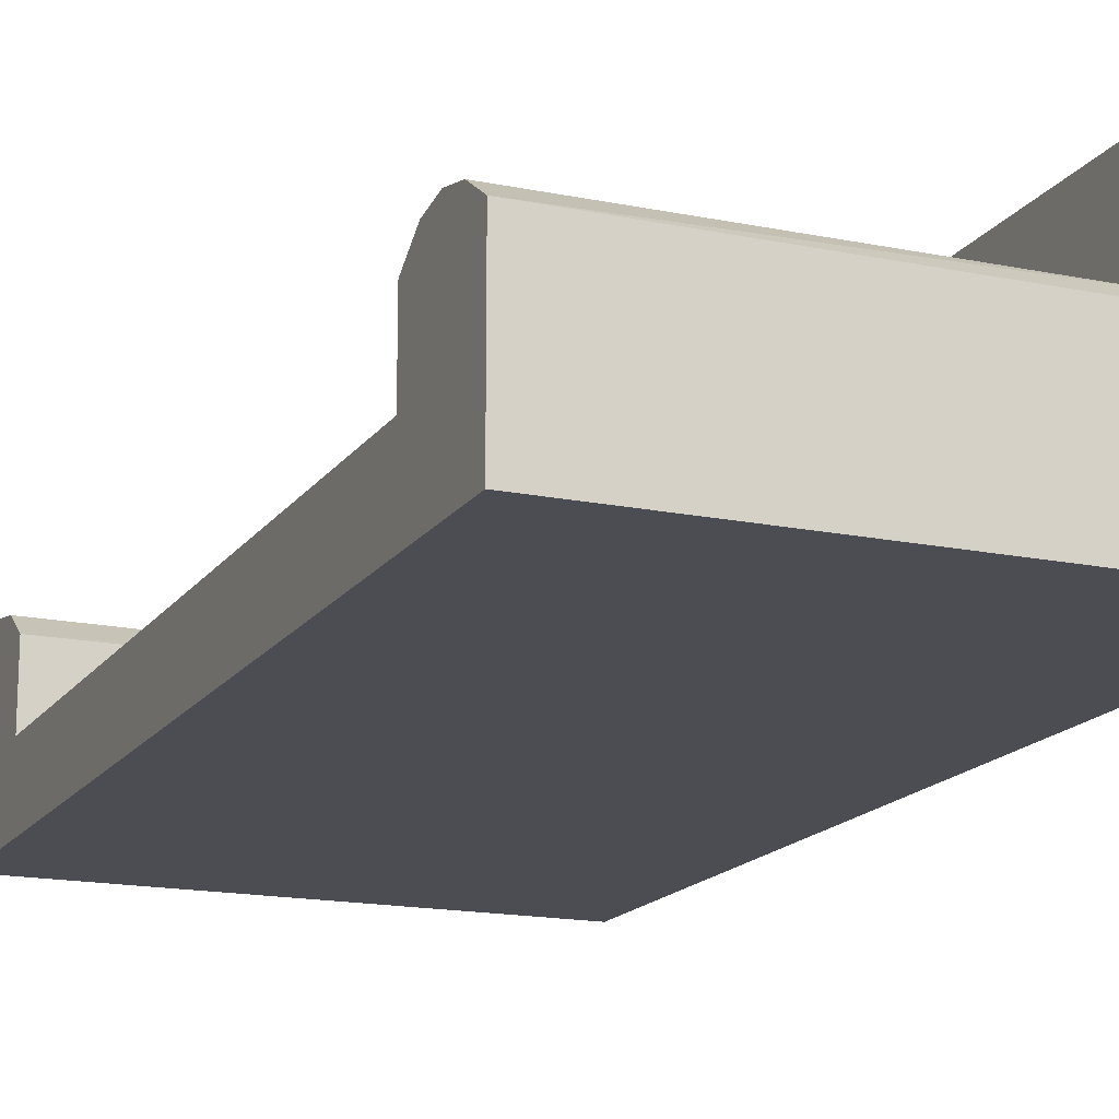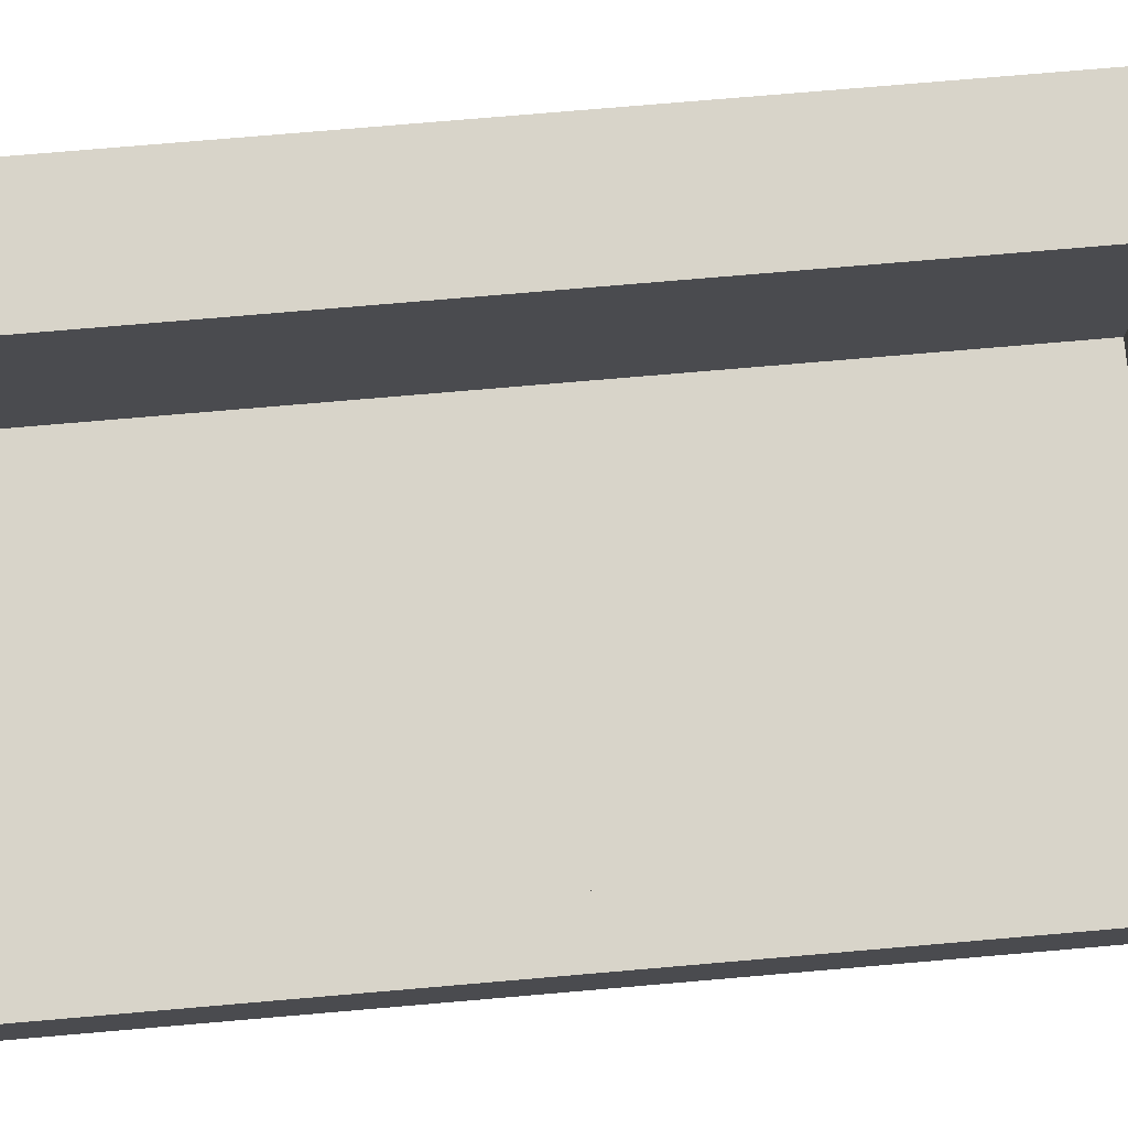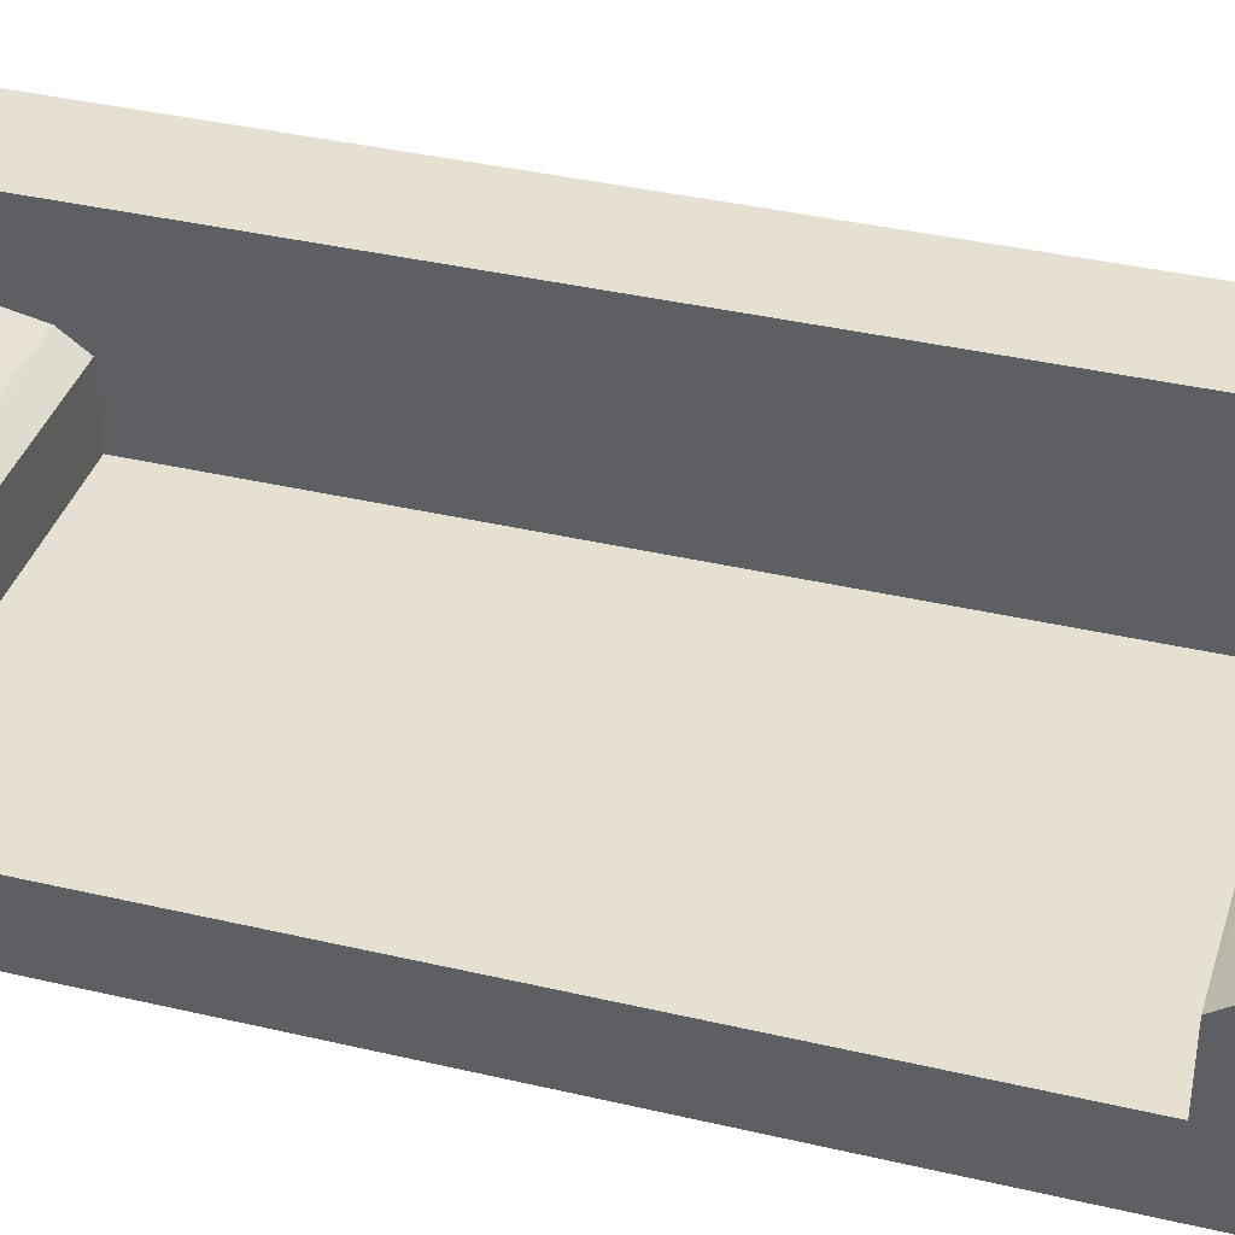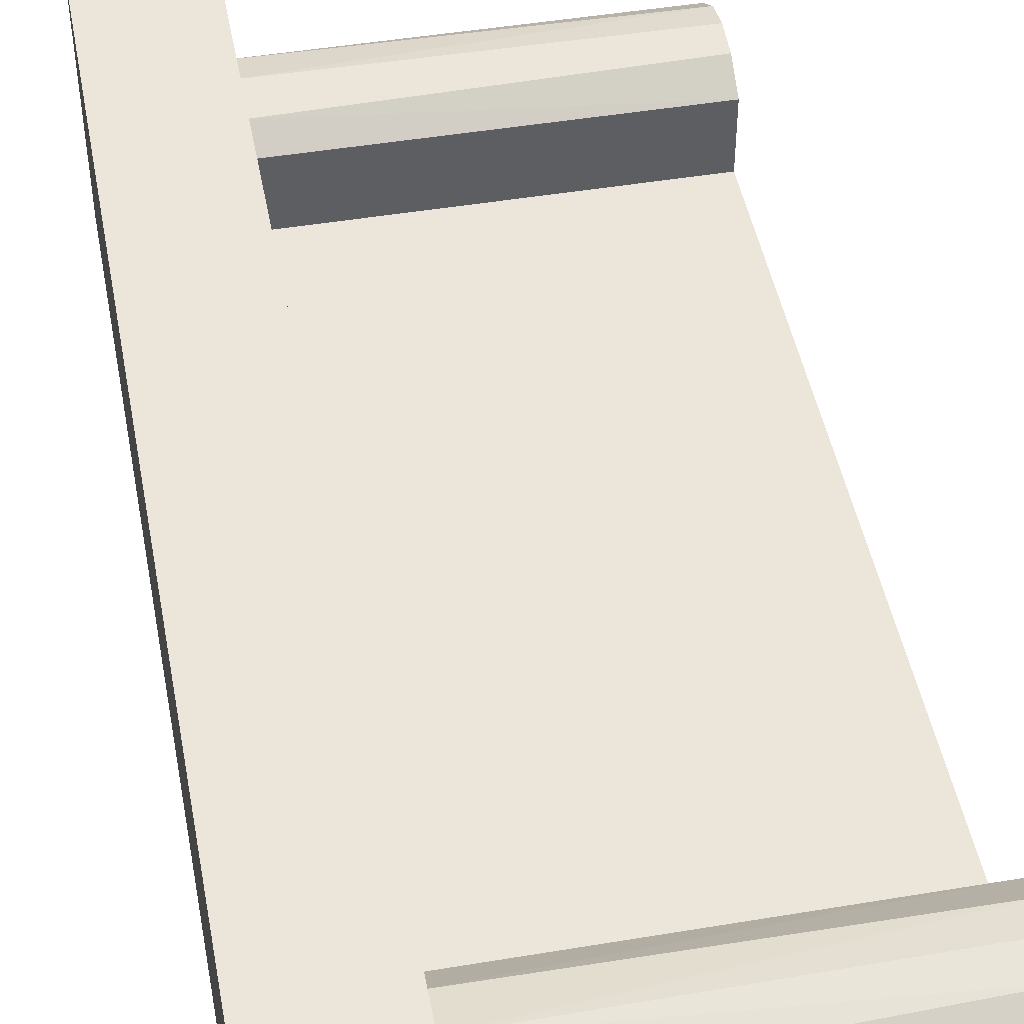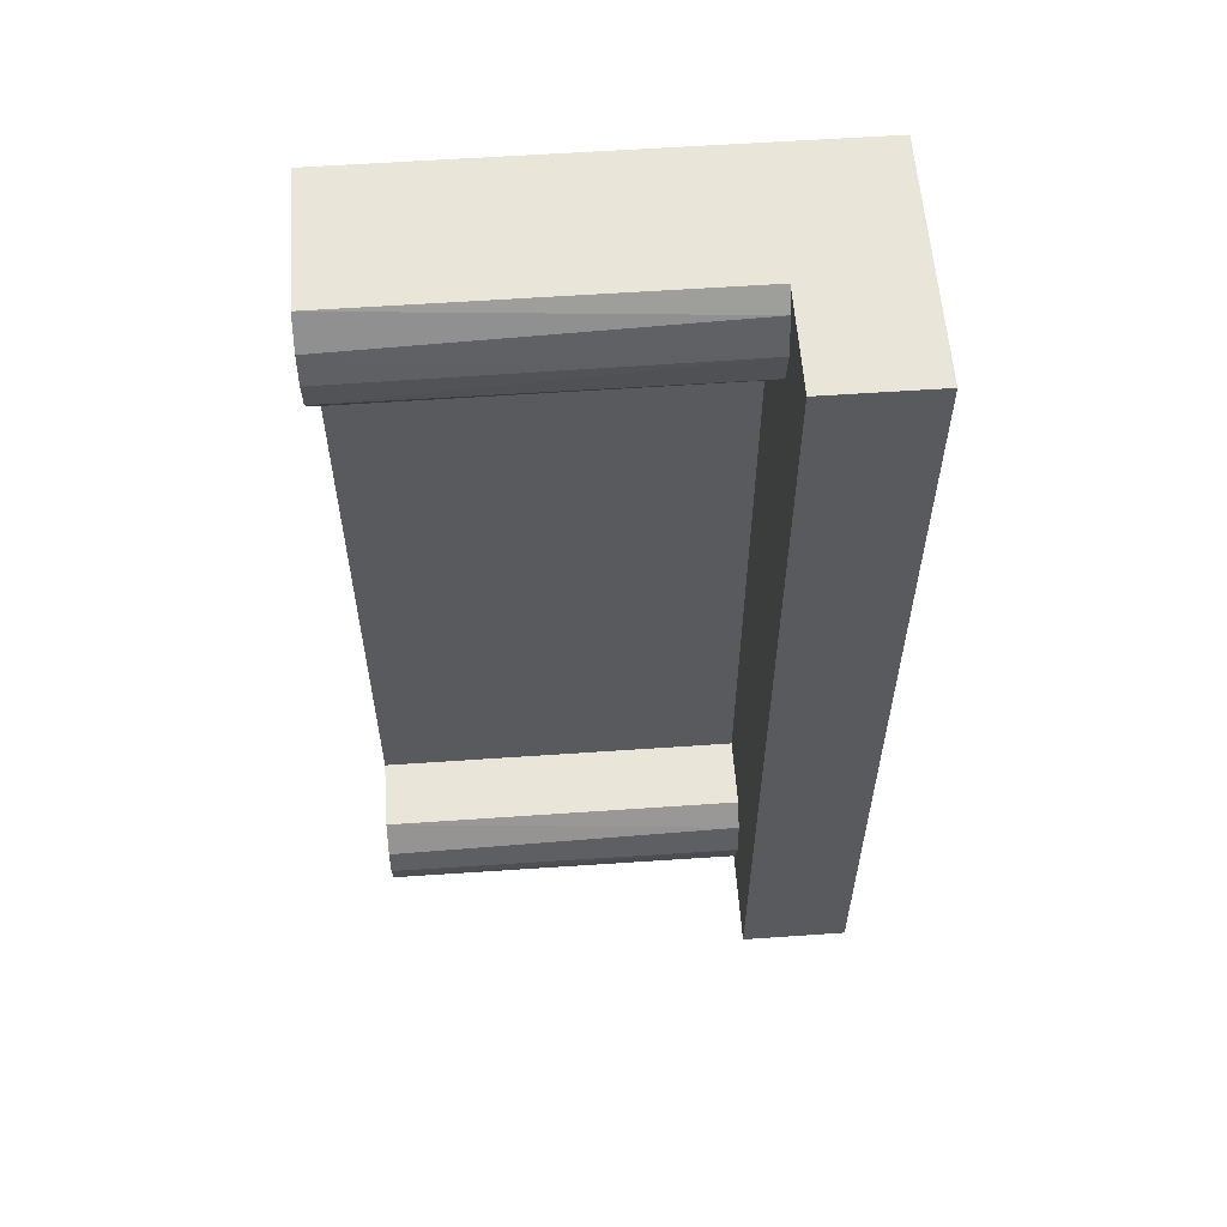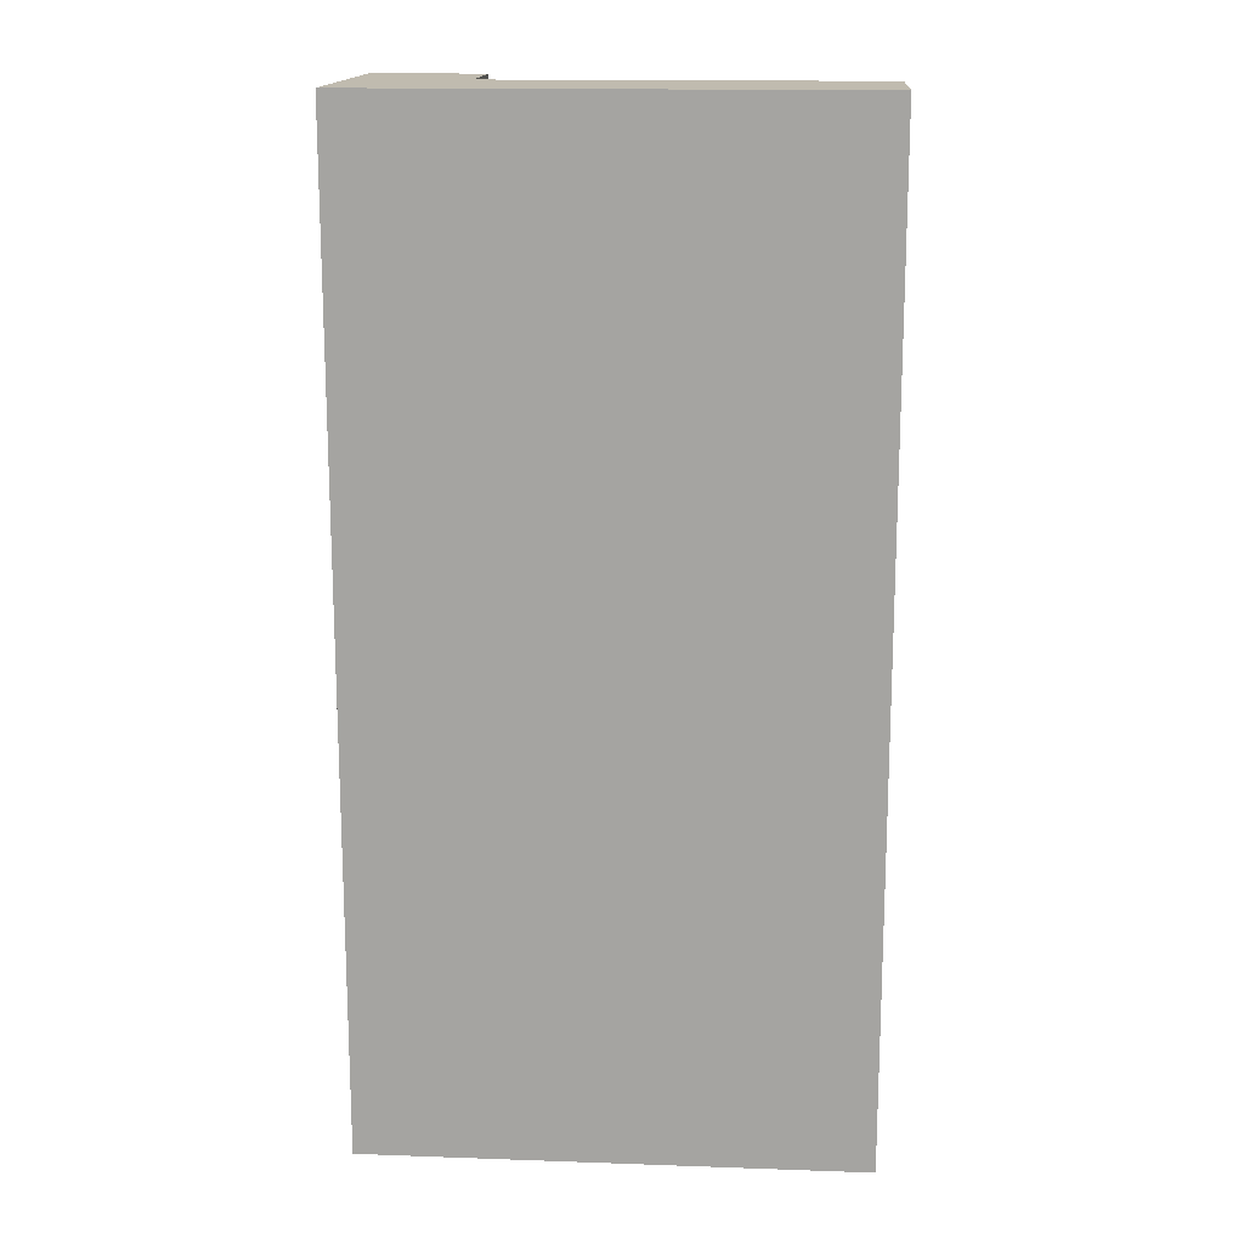
<metadata>
{"format":"obj","ext":"obj","renderer":"f3d","projection":"perspective","resolution":1024,"background":"white","views":[{"elev":-16.3,"azim":157.0,"up":"+Y"},{"elev":75.2,"azim":85.1,"up":"+Y"},{"elev":37.7,"azim":106.7,"up":"+Y"},{"elev":47.1,"azim":-10.7,"up":"+Y"},{"elev":58.2,"azim":175.9,"up":"+Z"},{"elev":15.9,"azim":4.2,"up":"+Z"}]}
</metadata>
<code>
o Plane
v -0.5 0 -1.5
v 0.5 0 -1.5
v -0.5 0.1483 -1.5
v 0.5 0.1483 -1.5
v 0.5 0 -1.257
v 0.5 0.1483 -1.257
v -0.5 0 -1.257
v -0.5 0.1483 -1.257
v -0.2719 0 -1.5
v -0.2719 0.1483 -1.5
v -0.2719 0.1483 -1.257
v -0.2719 0 -1.257
v -0.5 0.2955 -1.5
v 0.5 0.2955 -1.5
v 0.5 0.2955 -1.257
v -0.5 0.2955 -1.257
v -0.2719 0.2955 -1.5
v -0.2719 0.2955 -1.257
v 0.5 0.3486 -1.379
v -0.2719 0.3486 -1.385
v -0.2719 0.3328 -1.307
v 0.5 0.3381 -1.317
v 0.5 0.3346 -1.441
v -0.2719 0.3269 -1.461
v -0.5 0.5151 -1.5
v -0.5 0.5151 -1.257
v -0.2719 0.5151 -1.5
v -0.2719 0.5151 -1.257
v -0.5 0 0.5
v 0.5 0 0.5
v -0.5 0.1483 0.5
v 0.5 0.1483 0.5
v -0.5 0 -0.5
v 0.5 0 -0.5
v -0.5 0.1483 -0.5
v 0.5 0.1483 -0.5
v 0.5 0 0.2567
v 0.5 0.1483 0.2567
v -0.5 0 0.2567
v -0.5 0.1483 0.2567
v -0.2719 0 0.5
v -0.2719 0.1483 0.5
v -0.2719 0.1483 -0.5
v -0.2719 0 -0.5
v -0.2719 0.1483 0.2567
v -0.2719 0 0.2567
v -0.5 0.2955 0.5
v 0.5 0.2955 0.5
v -0.5 0.2955 -0.5
v 0.5 0.2955 0.2567
v -0.5 0.2955 0.2567
v -0.2719 0.2955 0.5
v -0.2719 0.2955 -0.5
v -0.2719 0.2955 0.2567
v 0.5 0.3486 0.3795
v -0.2719 0.3486 0.3848
v -0.2719 0.3328 0.3071
v 0.5 0.3381 0.3173
v 0.5 0.3346 0.4412
v -0.2719 0.3269 0.4607
v -0.5 0.5151 0.5
v -0.5 0.5151 -0.5
v -0.5 0.5151 0.2567
v -0.2719 0.5151 0.5
v -0.2719 0.5151 -0.5
v -0.2719 0.5151 0.2567
f 9 5 12
f 3 17 10
f 1 10 9
f 2 6 5
f 33 8 7
f 7 3 1
f 5 36 34
f 36 11 43
f 12 34 44
f 7 44 33
f 11 53 43
f 9 4 2
f 35 16 8
f 1 12 7
f 15 21 18
f 16 25 13
f 18 65 53
f 10 14 4
f 8 13 3
f 6 18 11
f 23 19 4
f 65 26 62
f 20 23 24
f 22 20 21
f 24 14 17
f 18 21 20
f 28 25 26
f 49 26 16
f 17 28 18
f 13 27 17
f 37 41 46
f 52 31 42
f 42 29 41
f 38 30 37
f 40 33 39
f 36 44 43
f 31 39 29
f 36 37 34
f 45 36 43
f 34 46 44
f 44 39 33
f 53 45 43
f 43 33 35
f 32 41 30
f 51 35 40
f 46 29 39
f 57 50 54
f 61 51 47
f 65 54 53
f 48 42 32
f 49 43 35
f 47 40 31
f 54 38 45
f 59 48 32
f 63 65 62
f 56 59 55
f 56 58 57
f 60 48 59
f 56 57 54
f 61 66 63
f 63 49 51
f 66 52 54
f 62 53 49
f 64 47 52
f 9 2 5
f 3 13 17
f 1 3 10
f 2 4 6
f 33 35 8
f 7 8 3
f 5 6 36
f 36 6 11
f 12 5 34
f 7 12 44
f 11 18 53
f 9 10 4
f 35 49 16
f 1 9 12
f 15 22 21
f 16 26 25
f 18 28 65
f 10 17 14
f 8 16 13
f 6 15 18
f 15 6 22
f 6 4 19
f 22 6 19
f 4 14 23
f 65 28 26
f 20 19 23
f 22 19 20
f 24 23 14
f 24 17 20
f 17 18 20
f 28 27 25
f 49 62 26
f 17 27 28
f 13 25 27
f 37 30 41
f 52 47 31
f 42 31 29
f 38 32 30
f 40 35 33
f 36 34 44
f 31 40 39
f 36 38 37
f 45 38 36
f 34 37 46
f 44 46 39
f 53 54 45
f 43 44 33
f 32 42 41
f 51 49 35
f 46 41 29
f 57 58 50
f 61 63 51
f 65 66 54
f 48 52 42
f 49 53 43
f 47 51 40
f 54 50 38
f 32 38 55
f 38 50 58
f 55 38 58
f 55 59 32
f 63 66 65
f 56 60 59
f 56 55 58
f 60 52 48
f 54 52 56
f 52 60 56
f 61 64 66
f 63 62 49
f 66 64 52
f 62 65 53
f 64 61 47

</code>
